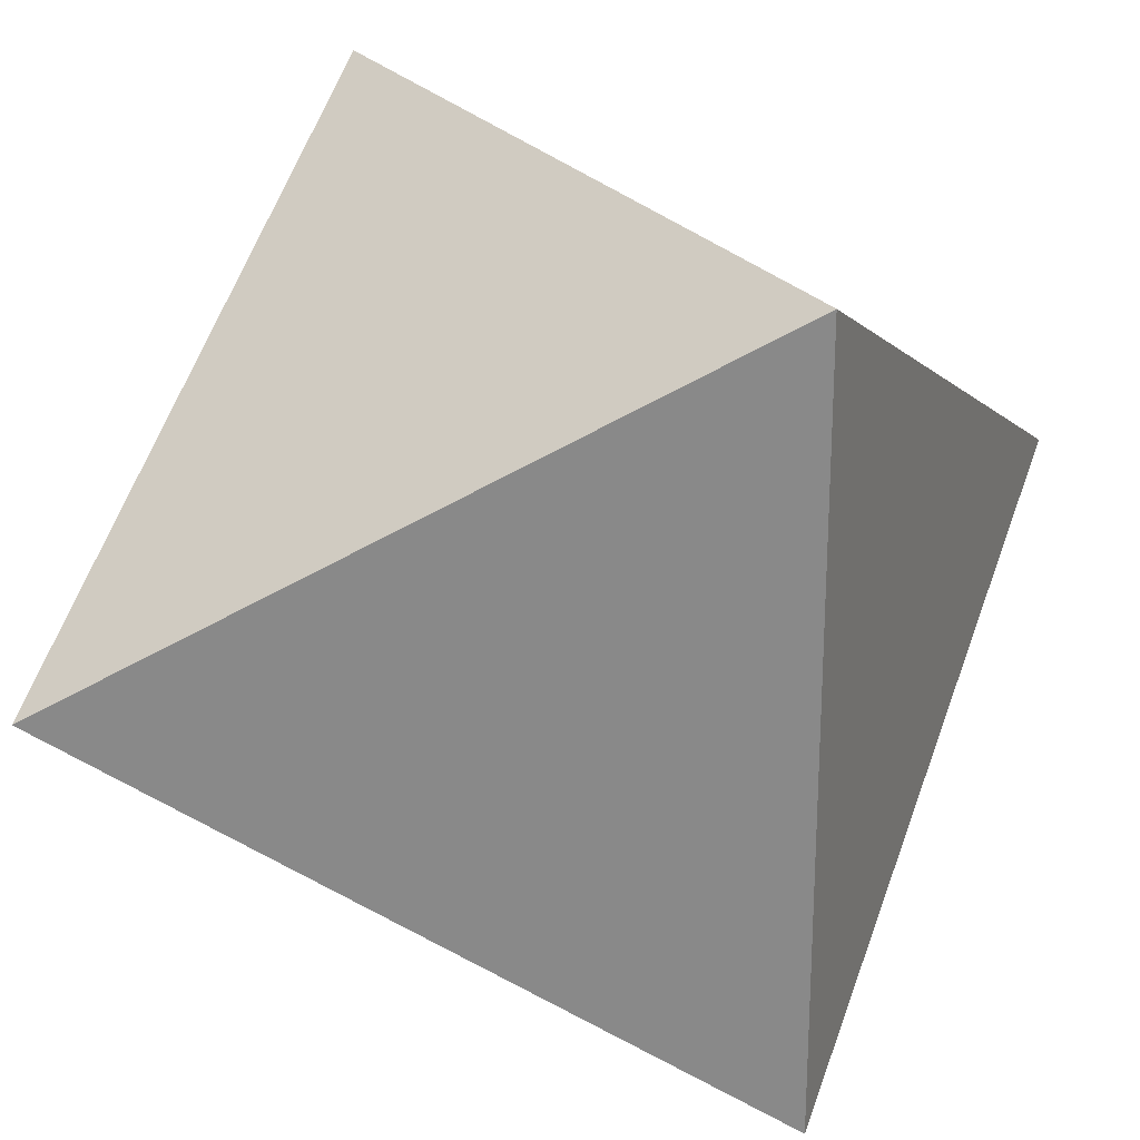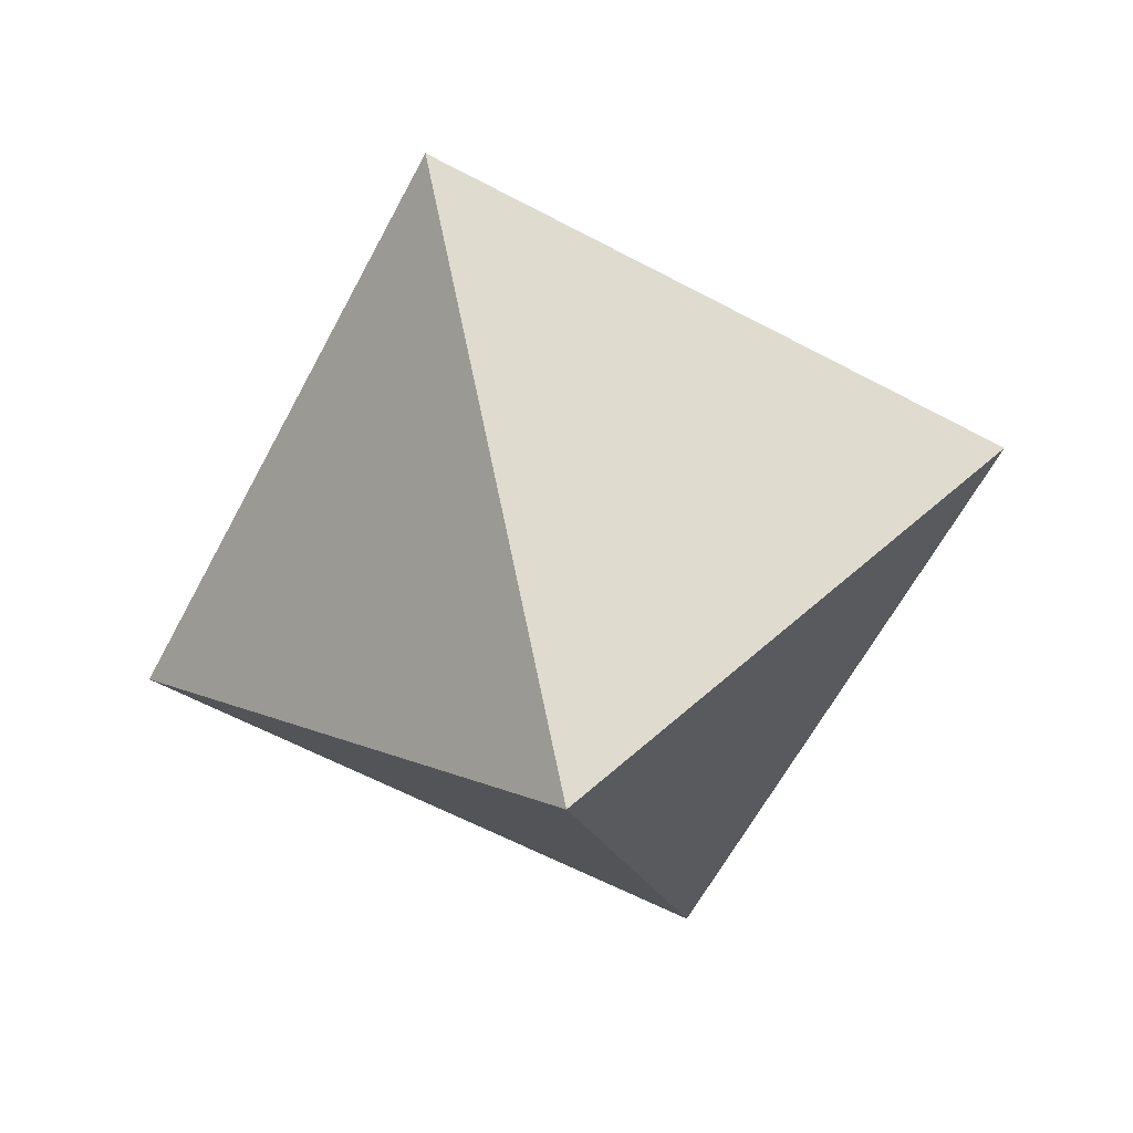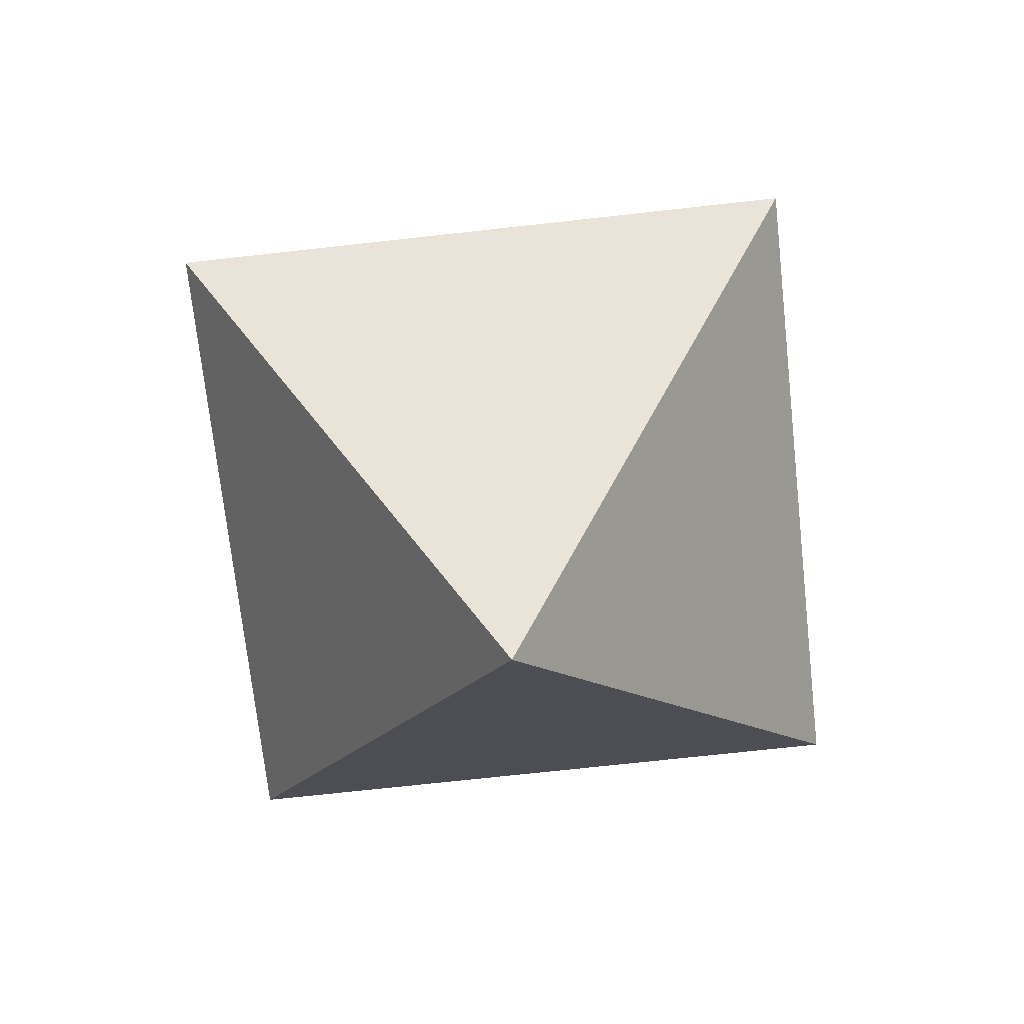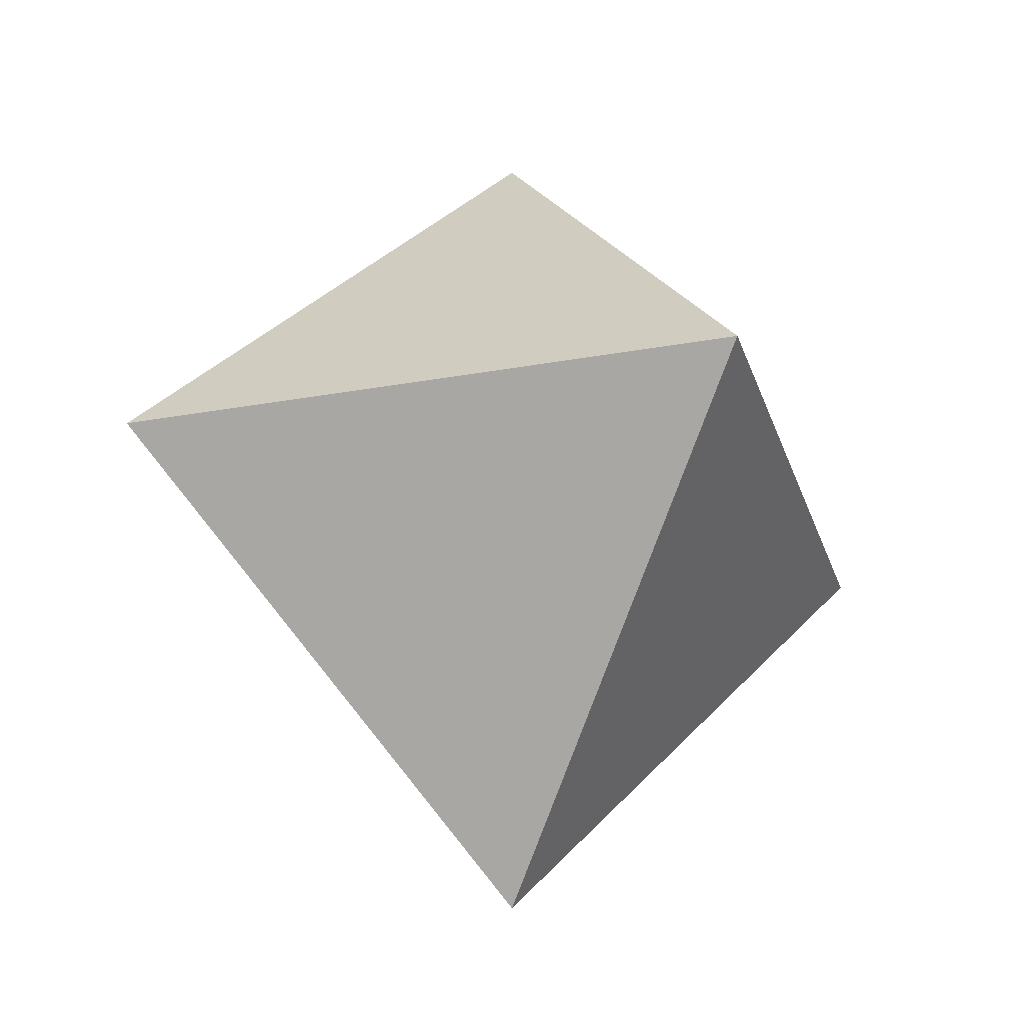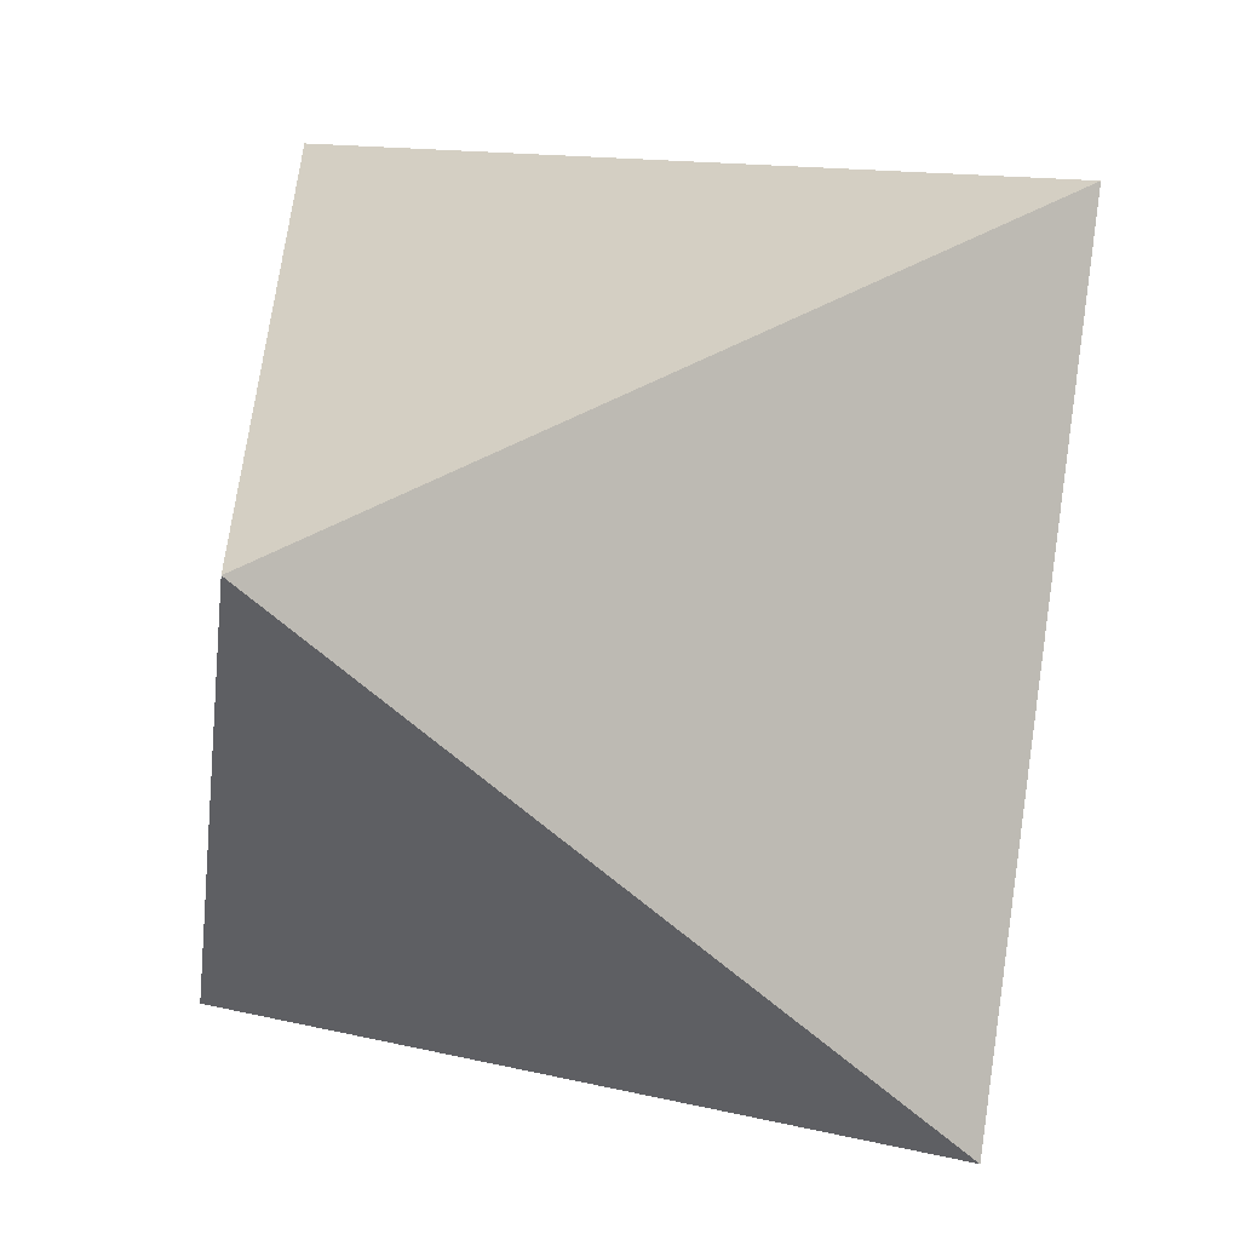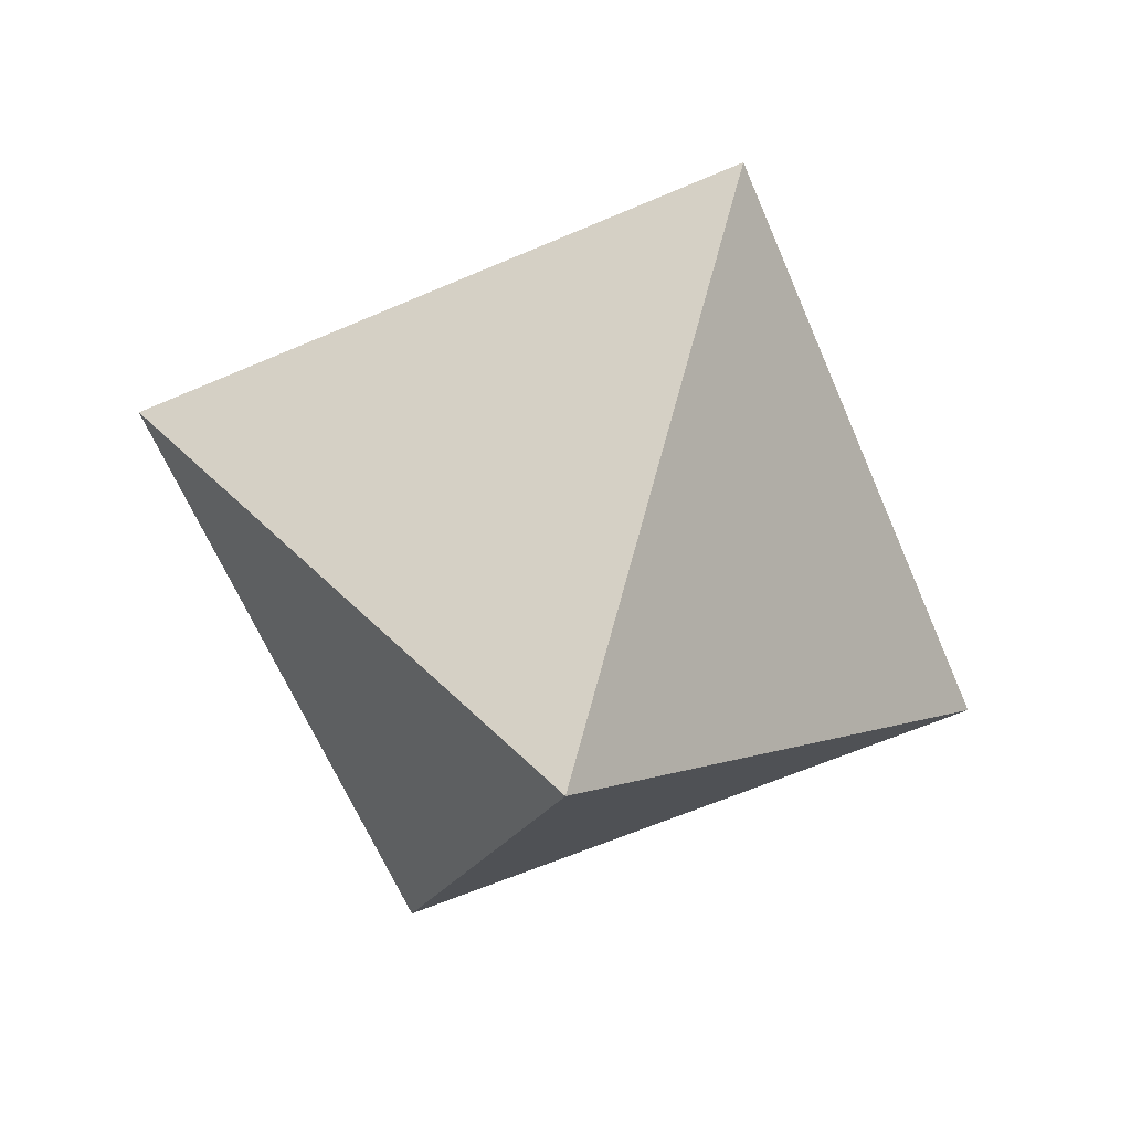
<metadata>
{"format":"obj","ext":"obj","renderer":"f3d","projection":"perspective","resolution":1024,"background":"white","views":[{"elev":26.4,"azim":-122.0,"up":"+Y"},{"elev":-62.9,"azim":151.9,"up":"+Z"},{"elev":-72.4,"azim":-173.7,"up":"+Z"},{"elev":-25.1,"azim":106.5,"up":"+Z"},{"elev":-59.4,"azim":136.7,"up":"+Y"},{"elev":-64.4,"azim":-156.7,"up":"+Z"}]}
</metadata>
<code>
v 50 50 2e-06
v 50 -50 -2e-06
v -50 -50 -2e-06
v -50 50 2e-06
v 0 -3e-06 70.71
v 0 3e-06 -70.71
f 4 3 5
f 2 5 3
f 3 6 2
f 1 2 6
f 1 5 2
f 4 5 1
f 1 6 4
f 3 4 6
l 1 2
l 2 3
l 3 4
l 4 1
l 5 1
l 5 2
l 5 3
l 5 4
l 6 1
l 6 2
l 6 3
l 6 4

</code>
